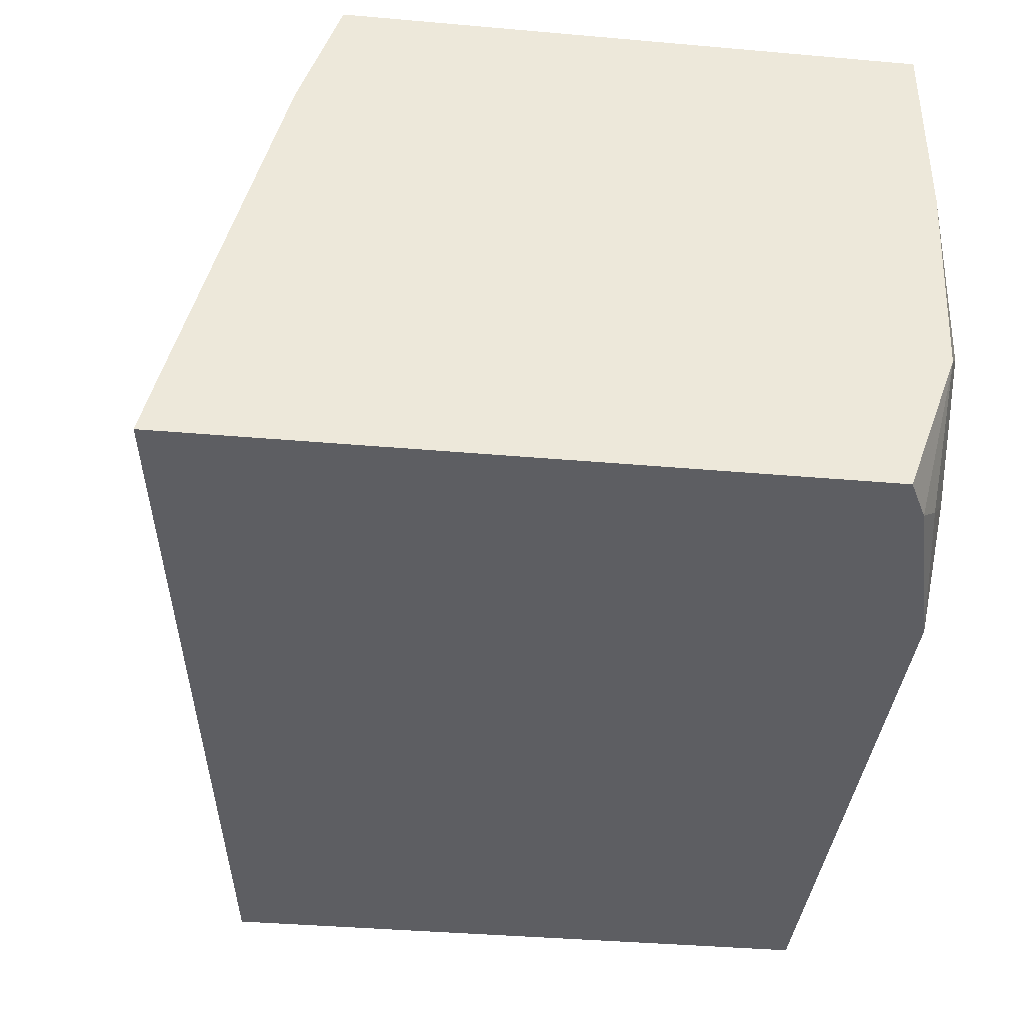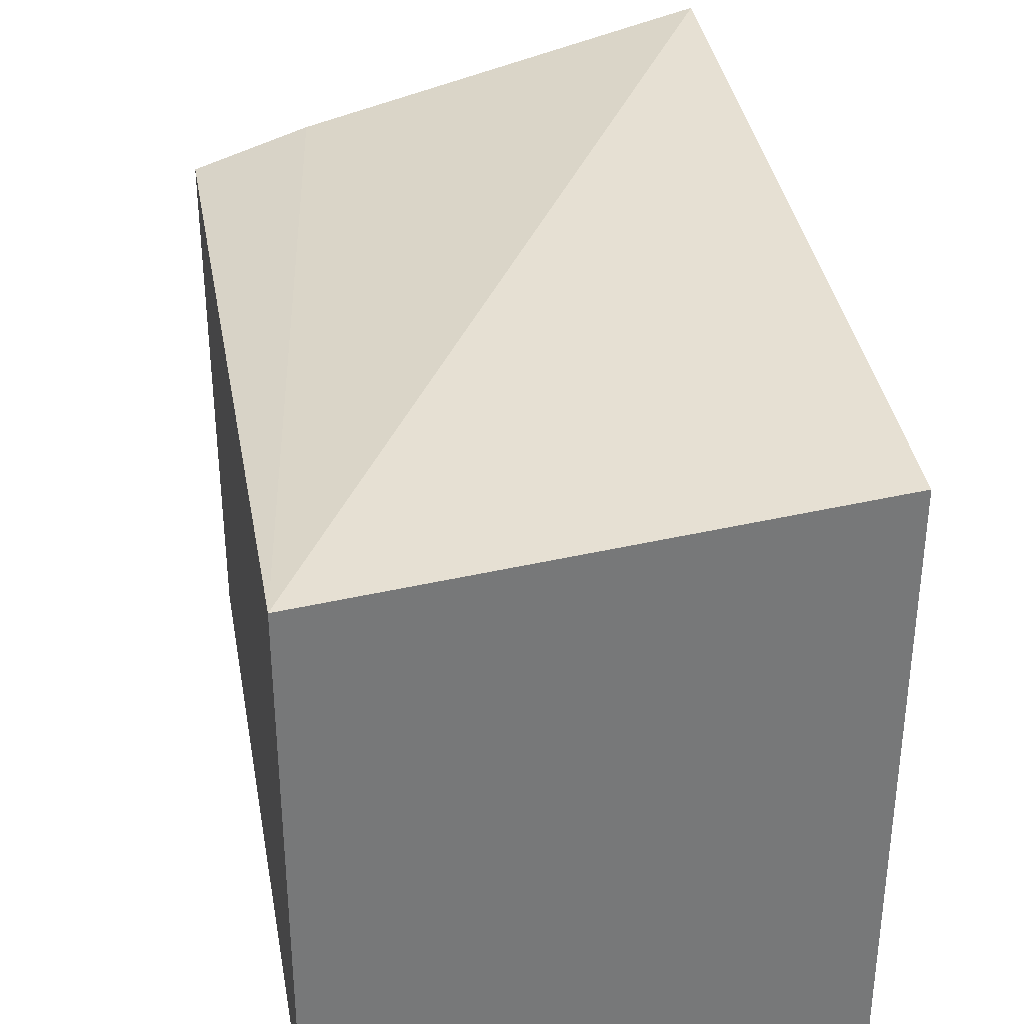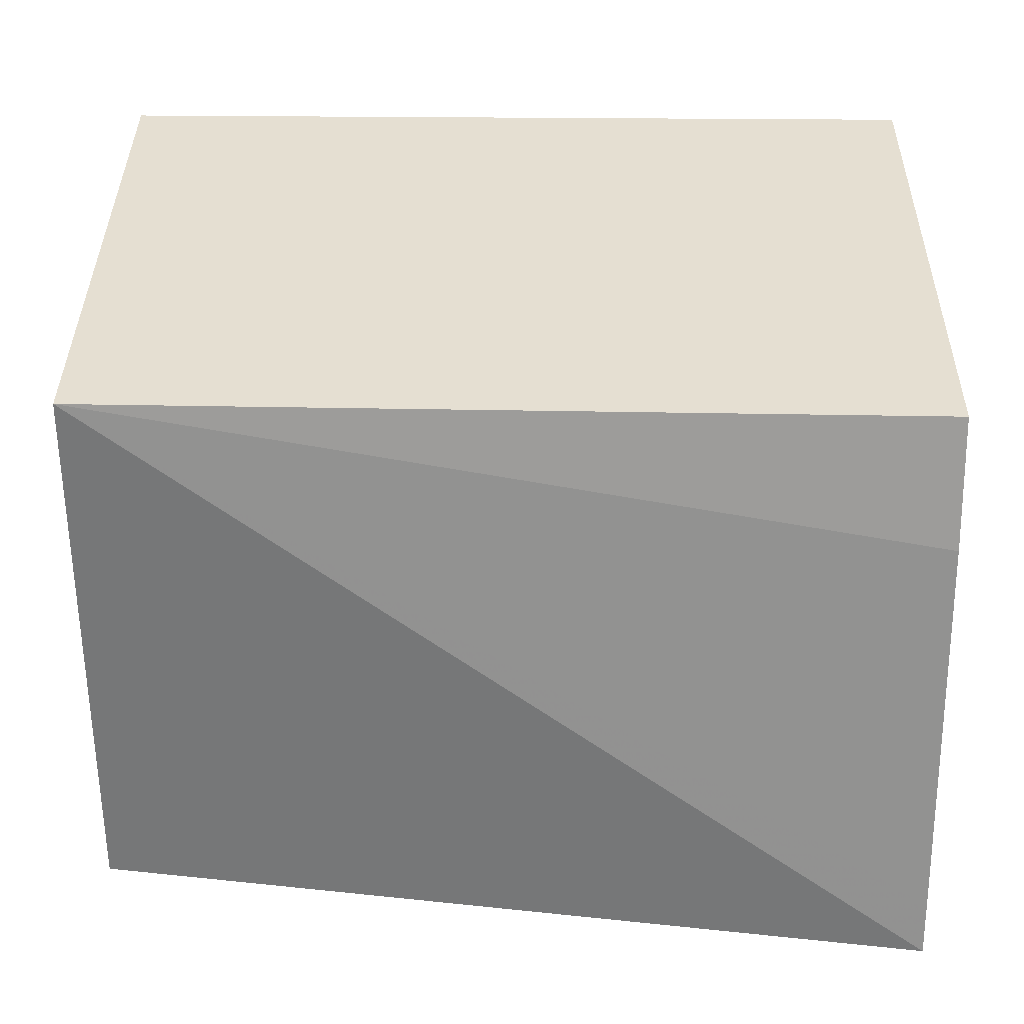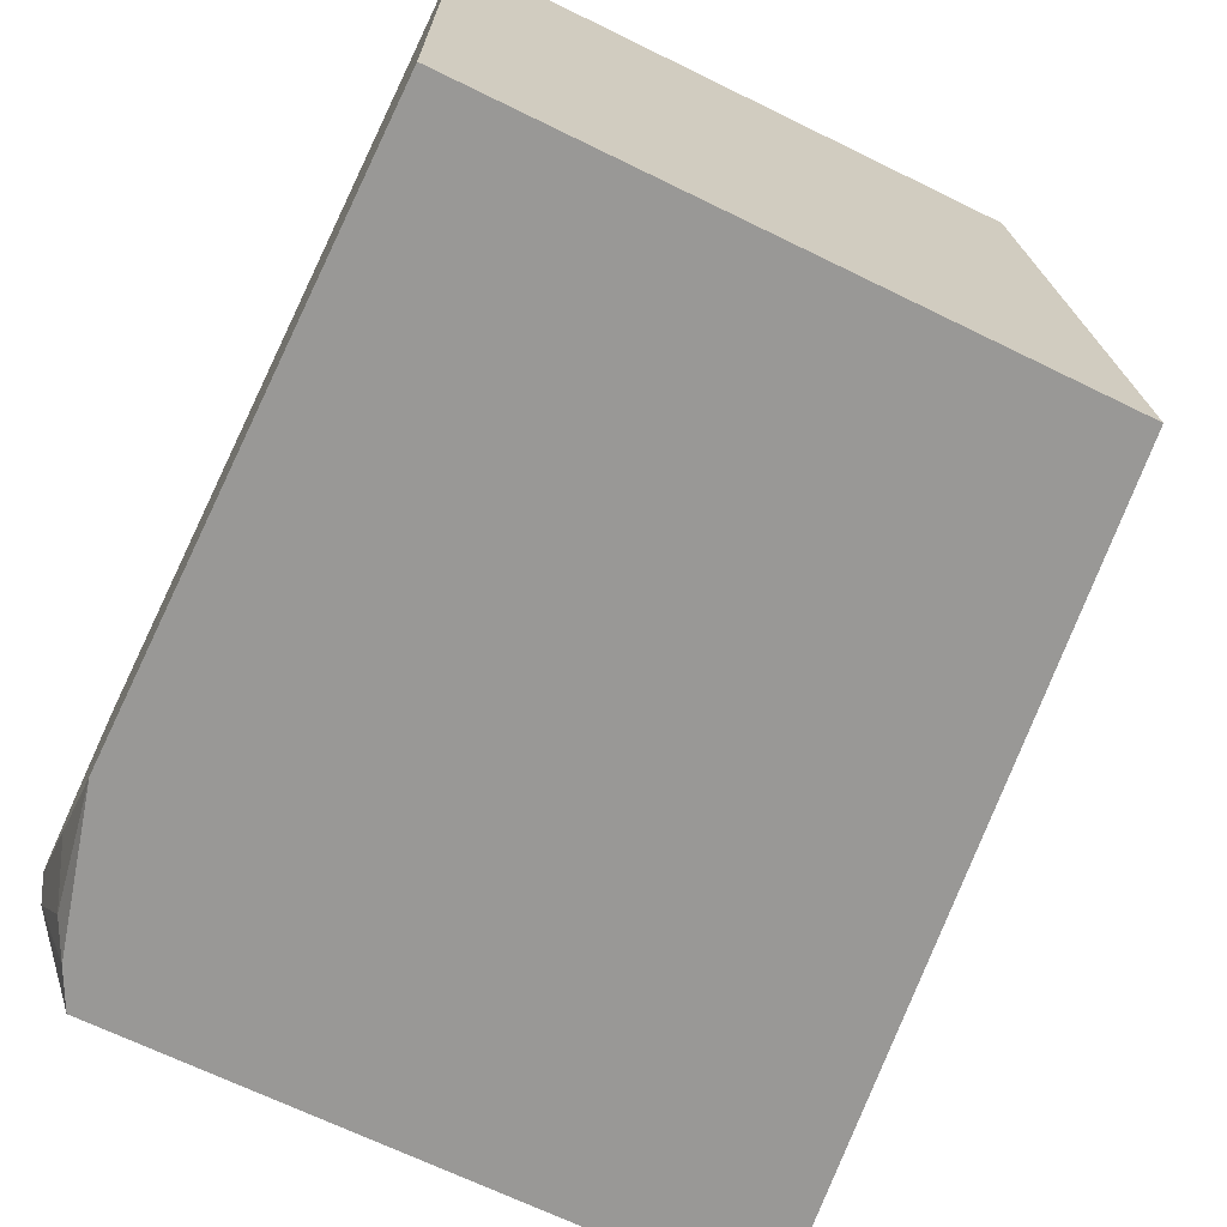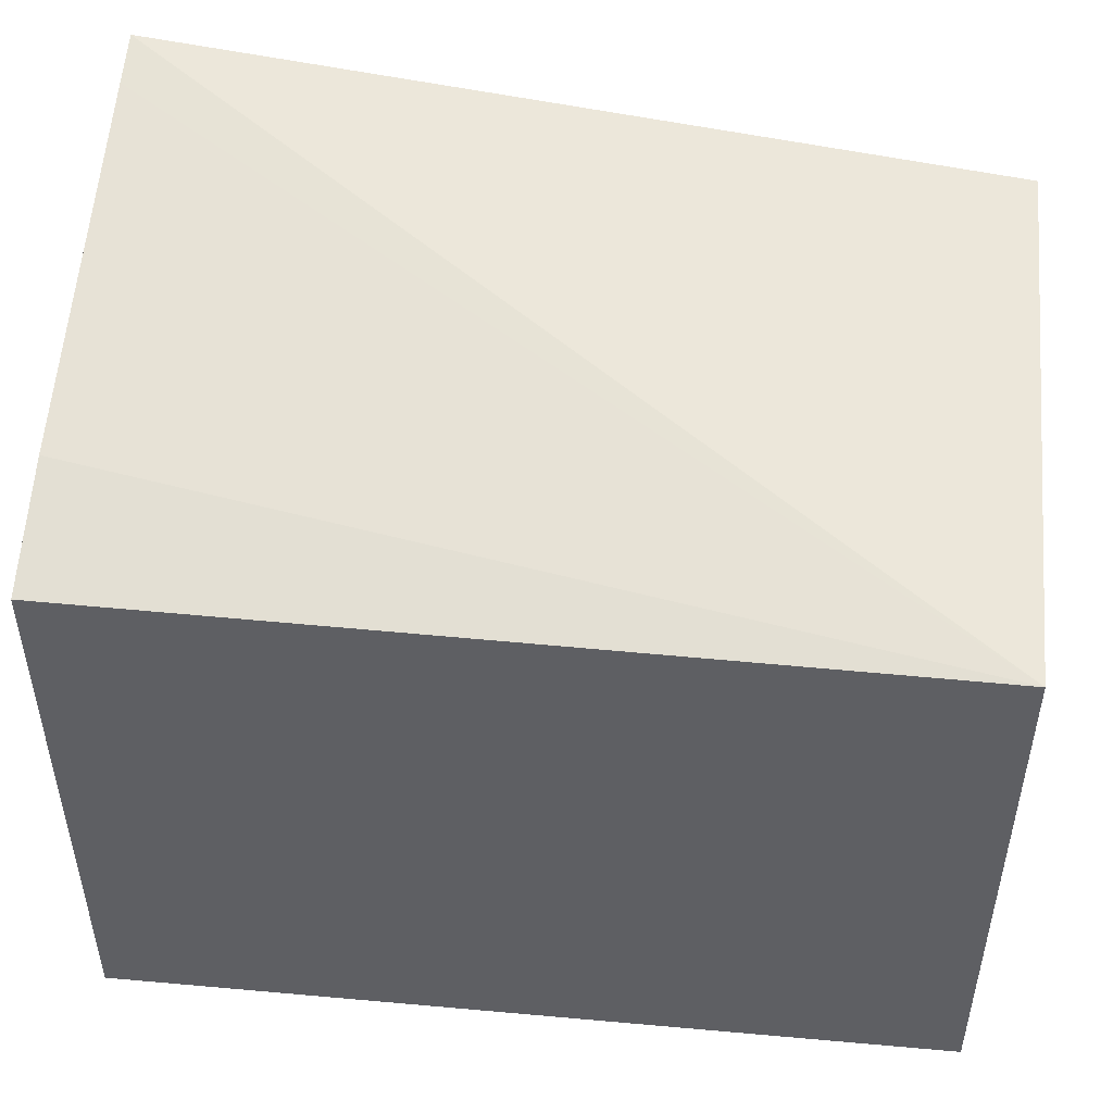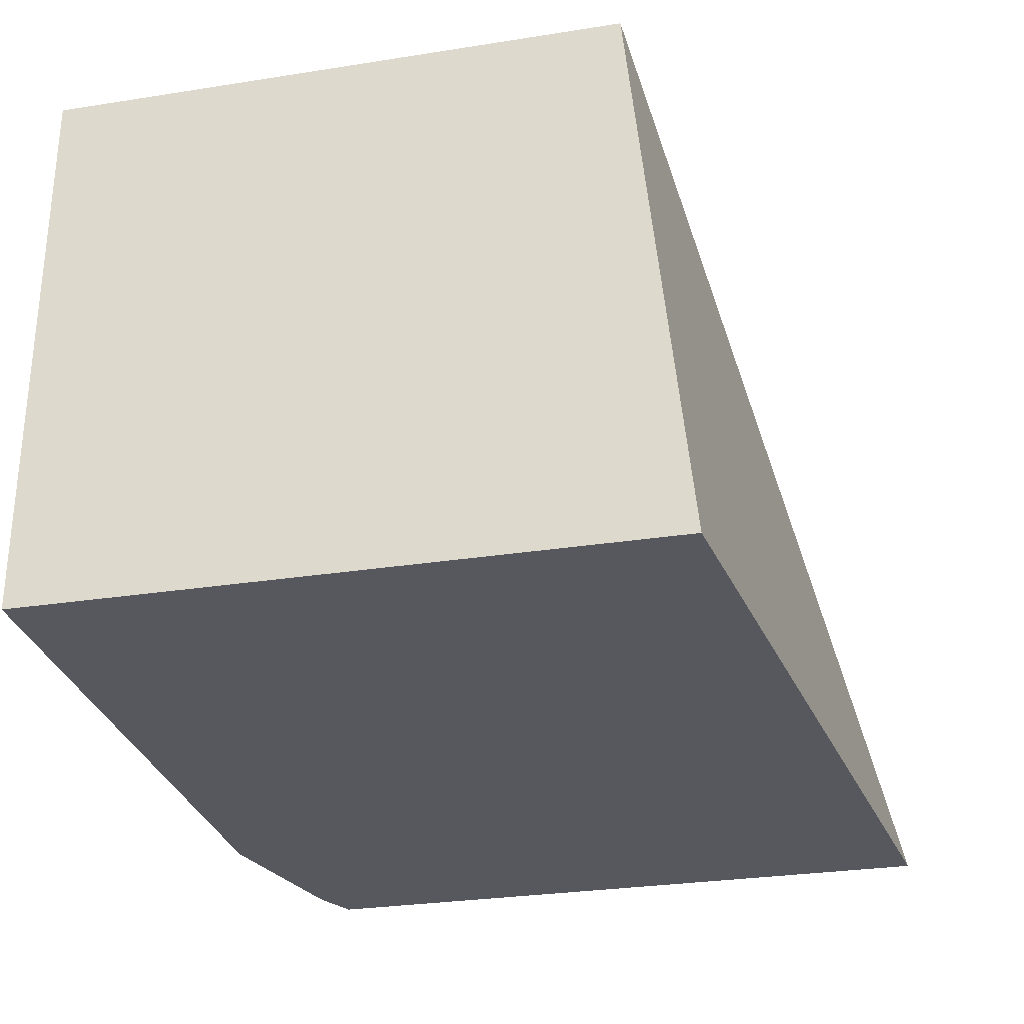
<metadata>
{"format":"obj","ext":"obj","renderer":"f3d","projection":"perspective","resolution":1024,"background":"white","views":[{"elev":-38.7,"azim":83.7,"up":"+Y"},{"elev":33.1,"azim":-100.4,"up":"+Z"},{"elev":37.5,"azim":0.7,"up":"+Y"},{"elev":-68.6,"azim":-116.0,"up":"+Y"},{"elev":48.7,"azim":-174.3,"up":"+Z"},{"elev":-28.9,"azim":-76.8,"up":"+Y"}]}
</metadata>
<code>
v 0.2169 -0.06218 -0.5349
v 0.217 -0.06218 -0.6301
v 0.217 -0.04239 -0.5399
v -0.09366 0.1434 -0.5935
v -0.09366 -0.06218 -0.5732
v 0.217 -0.06218 -0.7793
v 0.217 0.09723 -0.5748
v -0.09366 0.1434 -0.8029
v 0.217 0.1434 -0.5897
v -0.09366 -0.06218 -0.8029
v 0.2094 -0.06218 -0.783
v 0.217 -0.007476 -0.7992
v 0.217 0.1434 -0.8029
v 0.1396 -0.06218 -0.8029
v 0.2018 -0.06218 -0.7868
v 0.192 -0.05235 -0.7942
v 0.1745 -0.03491 -0.8029
v 0.2094 1.063e-05 -0.8029
v 0.217 0.0698 -0.8029
f 8 18 17
f 4 9 13
f 4 13 8
f 6 11 12
f 8 13 19
f 8 19 18
f 8 17 14
f 14 17 16
f 11 15 12
f 12 15 16
f 12 16 17
f 12 17 18
f 12 18 19
f 14 16 15
f 4 7 9
f 8 14 10
f 4 10 5
f 2 7 3
f 3 7 4
f 4 8 10
f 1 2 3
f 1 4 5
f 1 5 10
f 1 10 14
f 1 14 15
f 1 15 11
f 1 3 4
f 1 6 2
f 2 6 12
f 2 12 19
f 2 19 13
f 2 13 9
f 1 11 6
f 2 9 7

</code>
